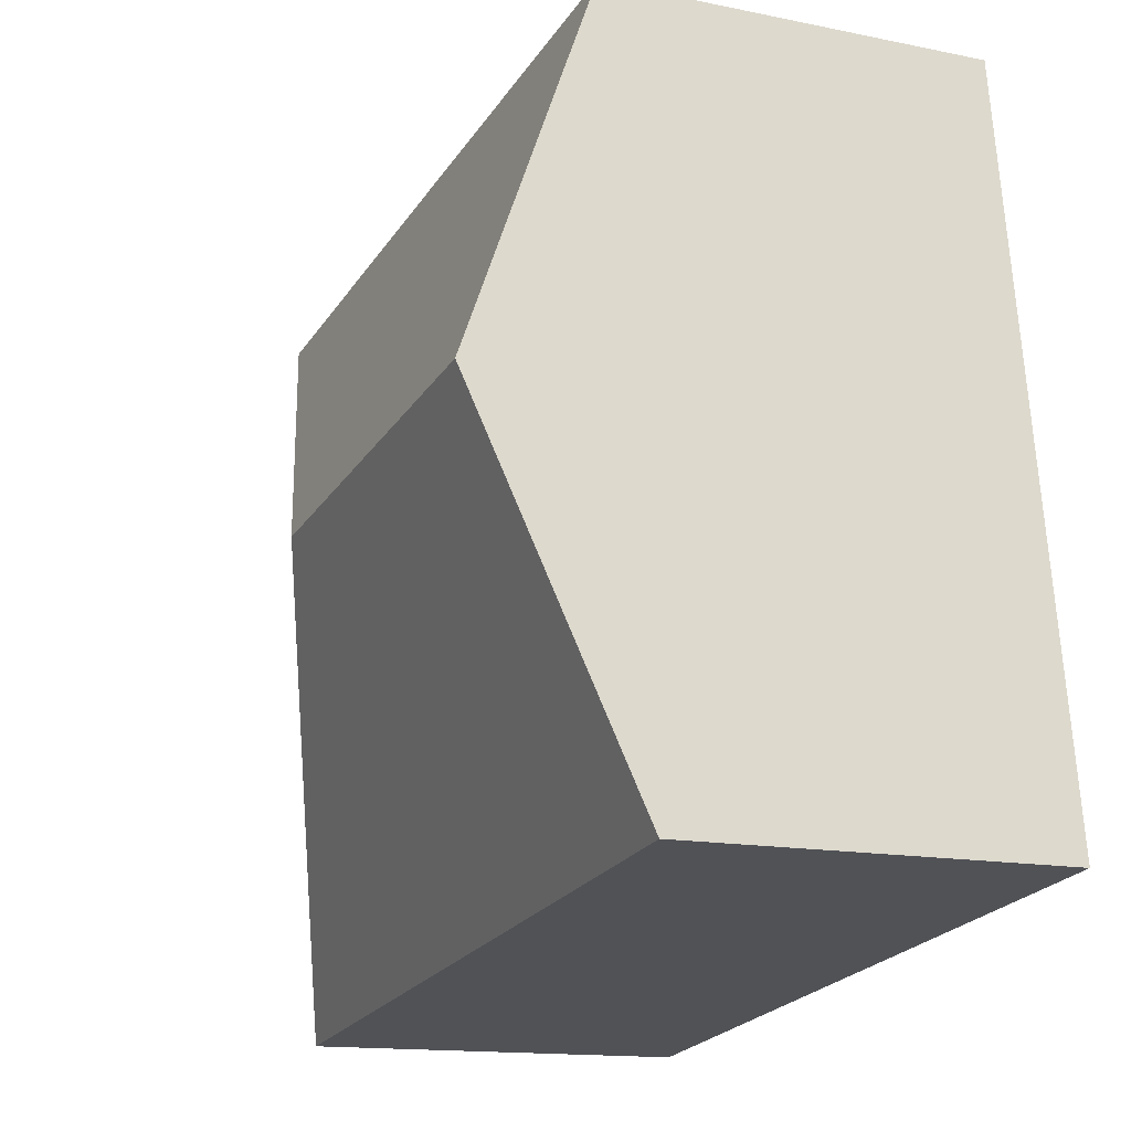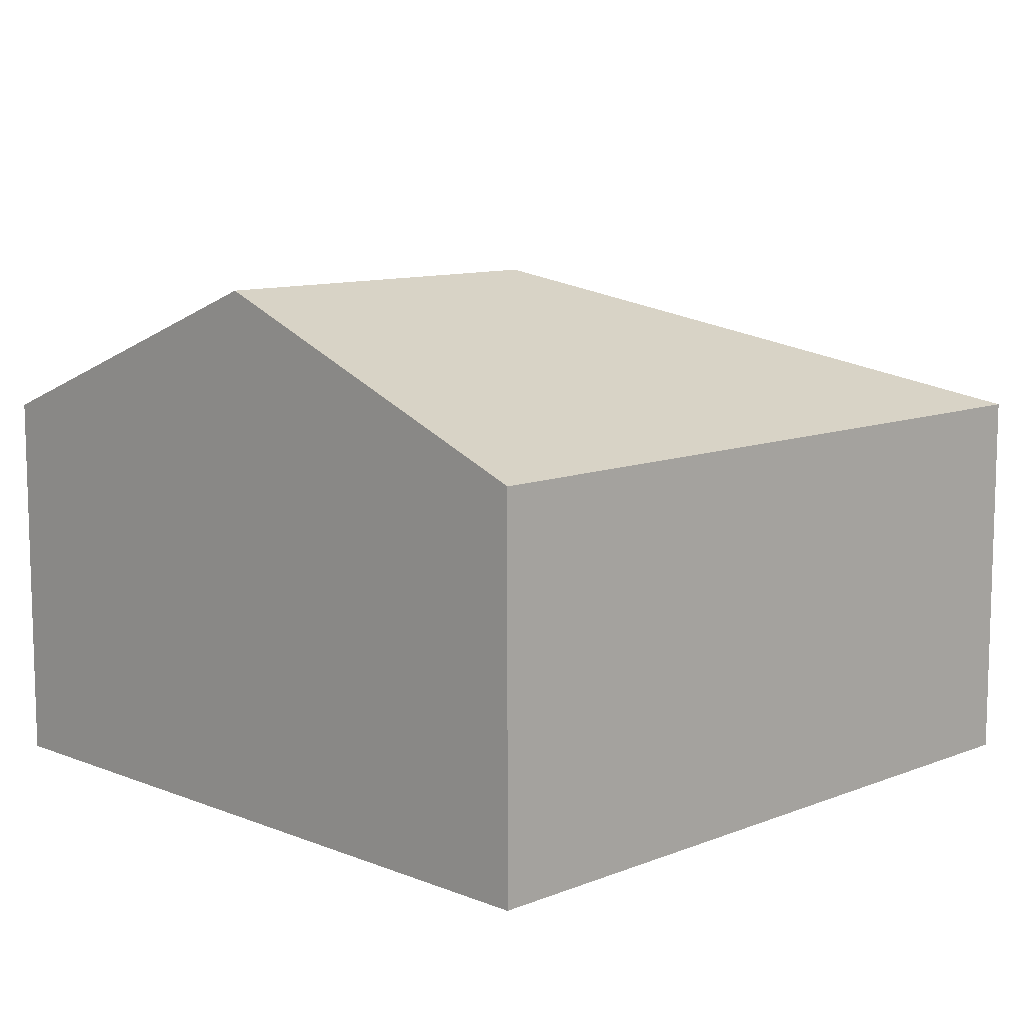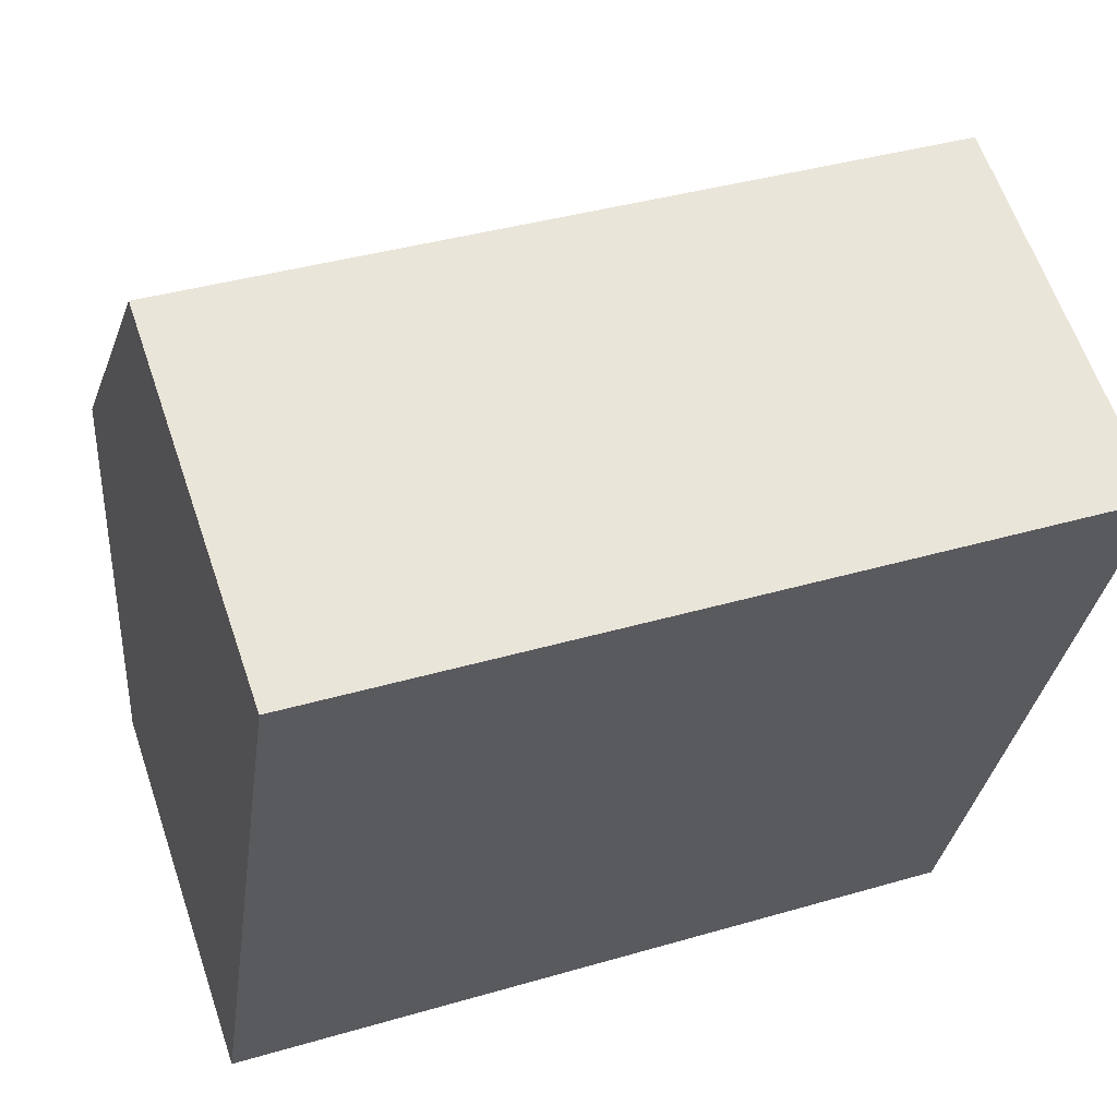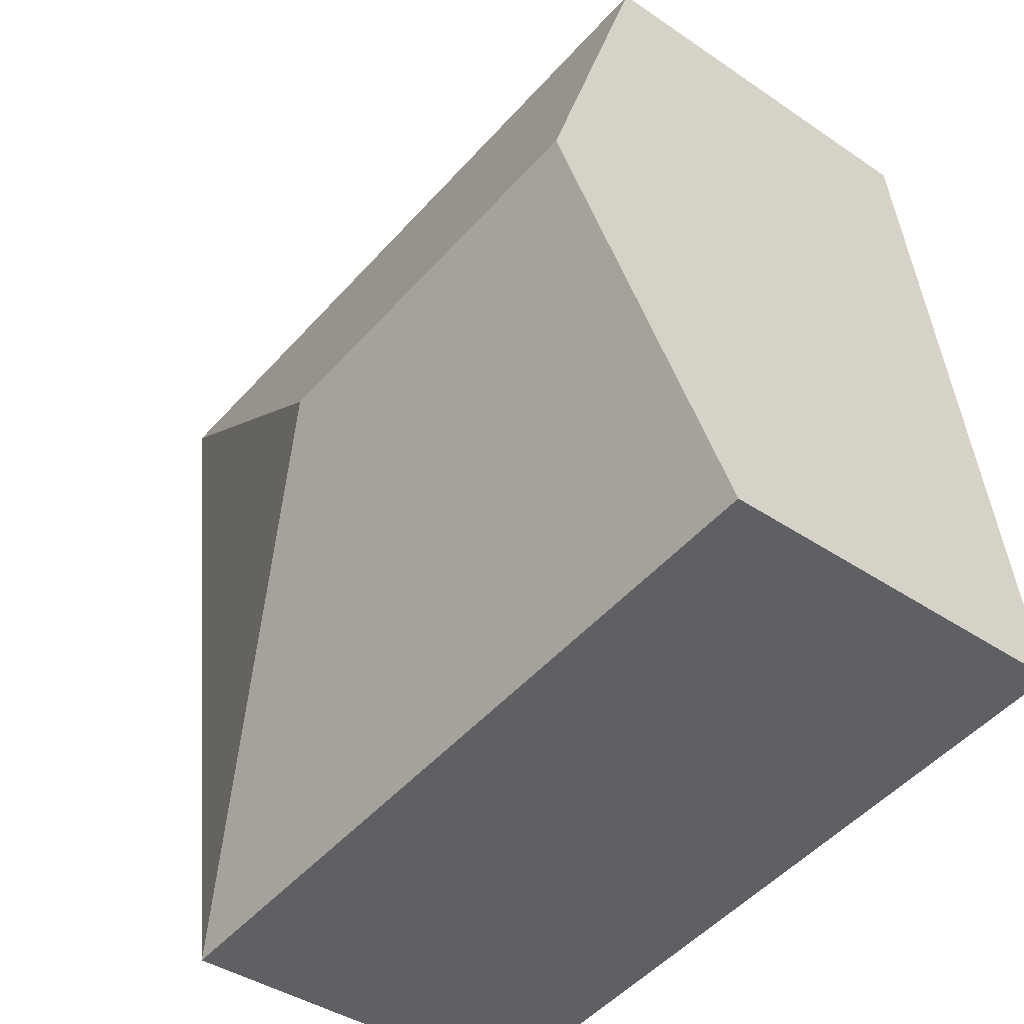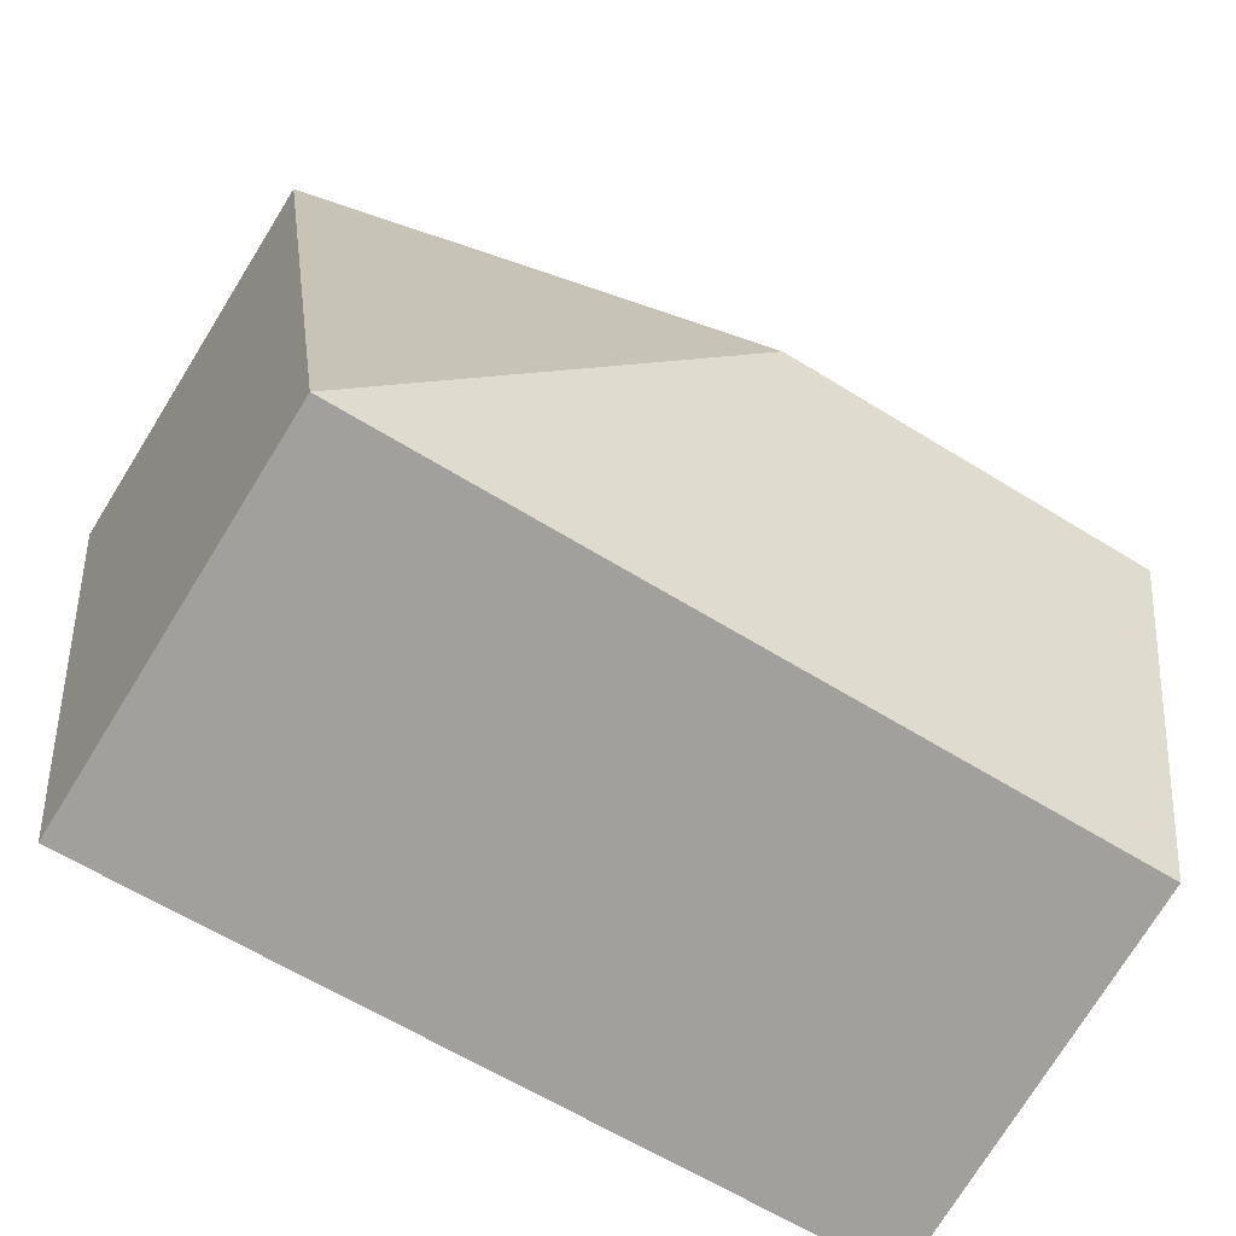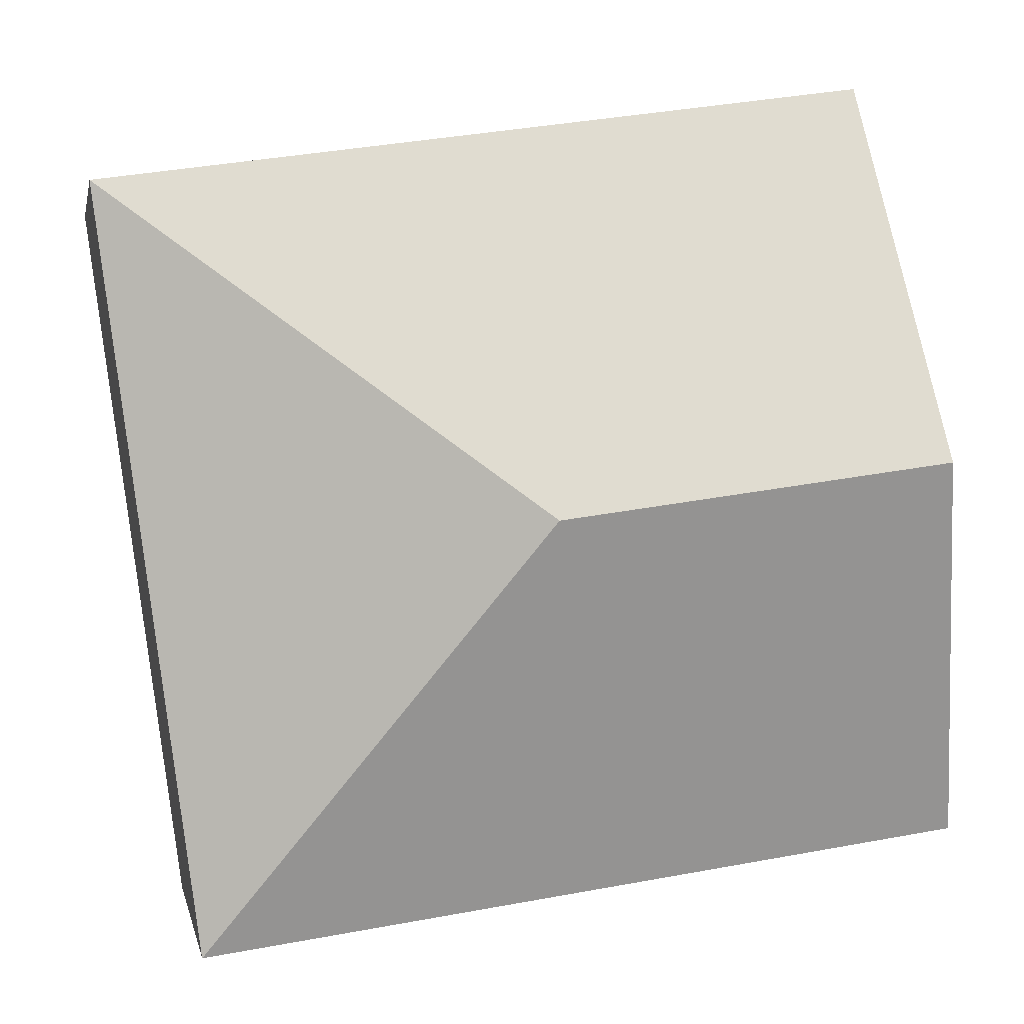
<metadata>
{"format":"obj","ext":"obj","renderer":"f3d","projection":"perspective","resolution":1024,"background":"white","views":[{"elev":-14.0,"azim":-114.7,"up":"+Z"},{"elev":10.3,"azim":-37.0,"up":"+Y"},{"elev":62.0,"azim":-18.7,"up":"+Z"},{"elev":-39.6,"azim":-130.3,"up":"+Z"},{"elev":-75.3,"azim":148.2,"up":"+Z"},{"elev":1.6,"azim":169.6,"up":"+Z"}]}
</metadata>
<code>
v  2.03 2.508 1.498
v  4.019 1.816 3.001
v  3.534 1.816 -0.491
v  0.485 1.816 3.493
v  0.243 2.508 1.747
v  0 1.816 1.112e-16
v  0 0 0
v  0.243 -1.07e-16 1.747
v  0.485 -2.139e-16 3.493
v  4.019 -1.838e-16 3.001
v  3.534 3.007e-17 -0.491
g defaultobject
f 1 2 3
f 1 4 2
f 4 1 5
f 5 3 6
f 3 5 1
f 7 5 6
f 5 7 4
f 4 7 8
f 4 8 9
f 9 2 4
f 2 9 10
f 10 3 2
f 3 10 11
f 11 6 3
f 6 11 7
f 8 10 9
f 10 8 7
f 10 7 11

</code>
